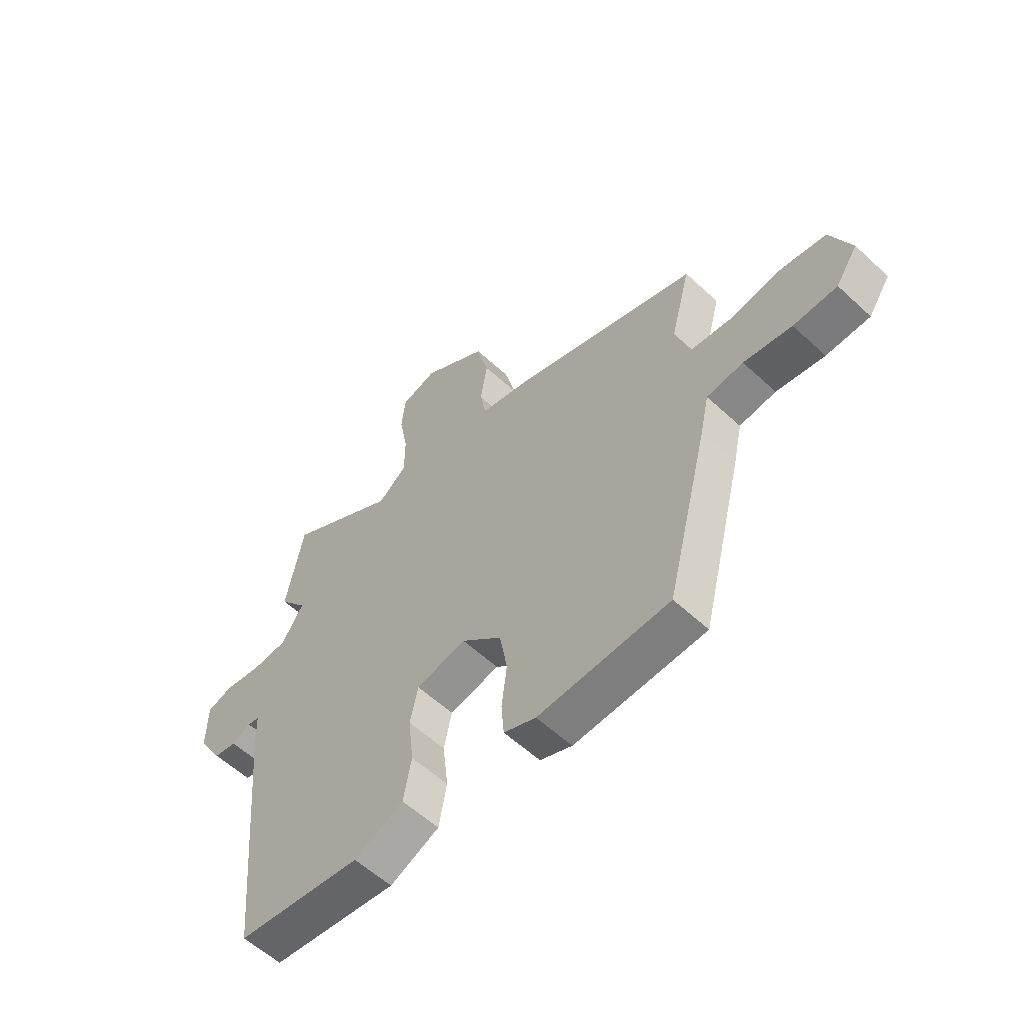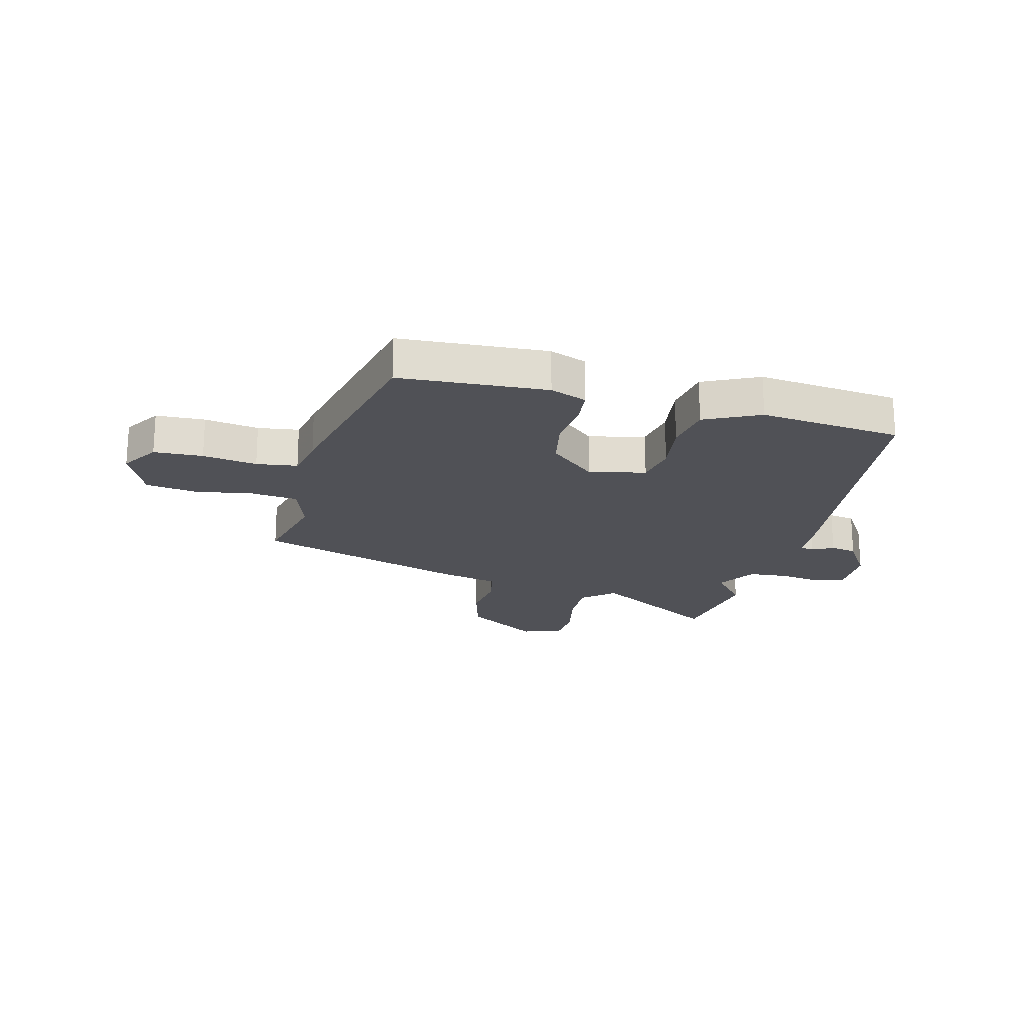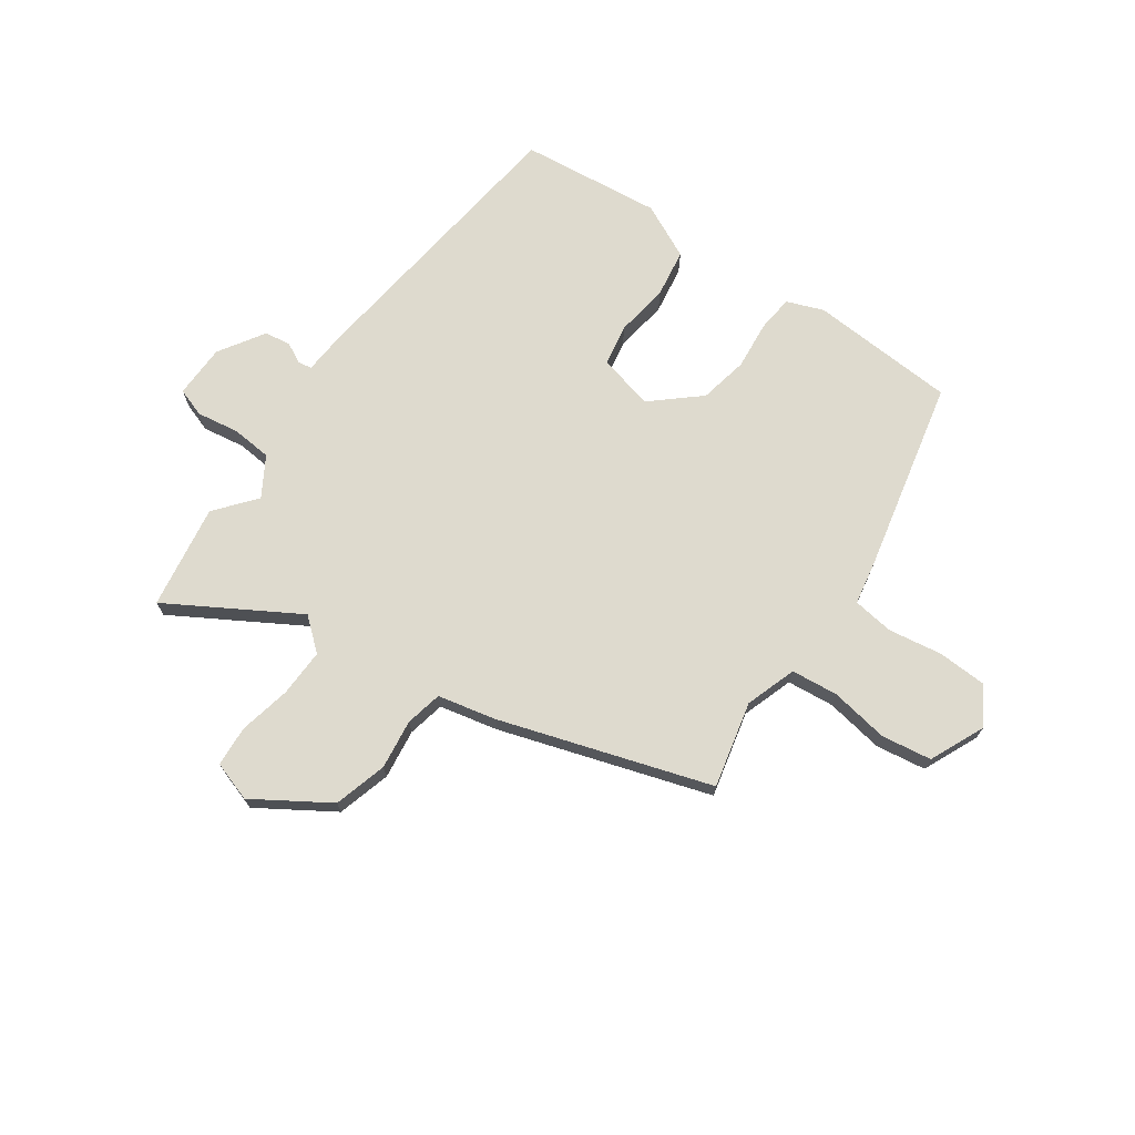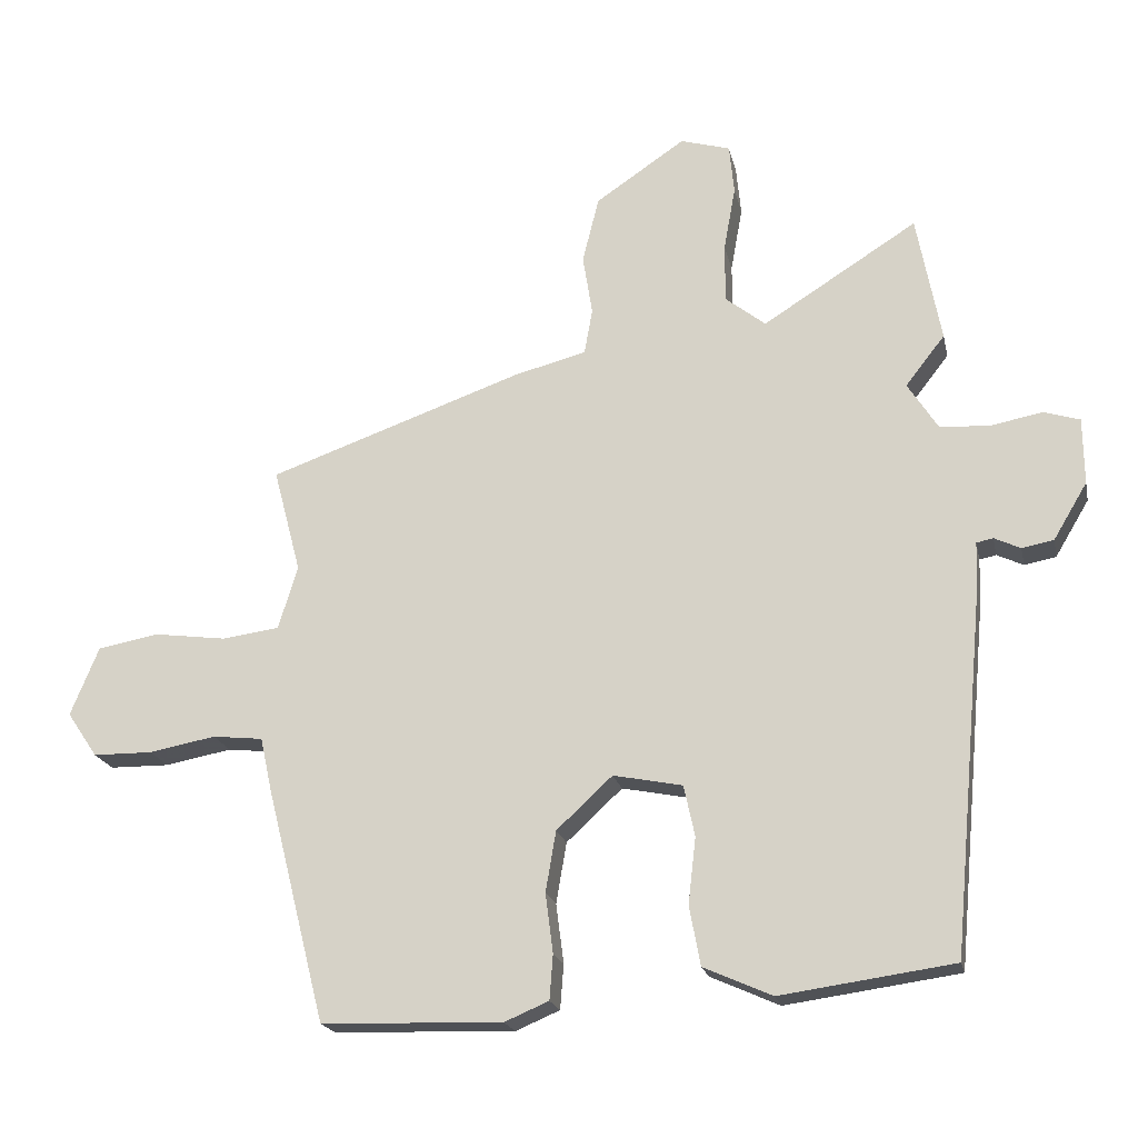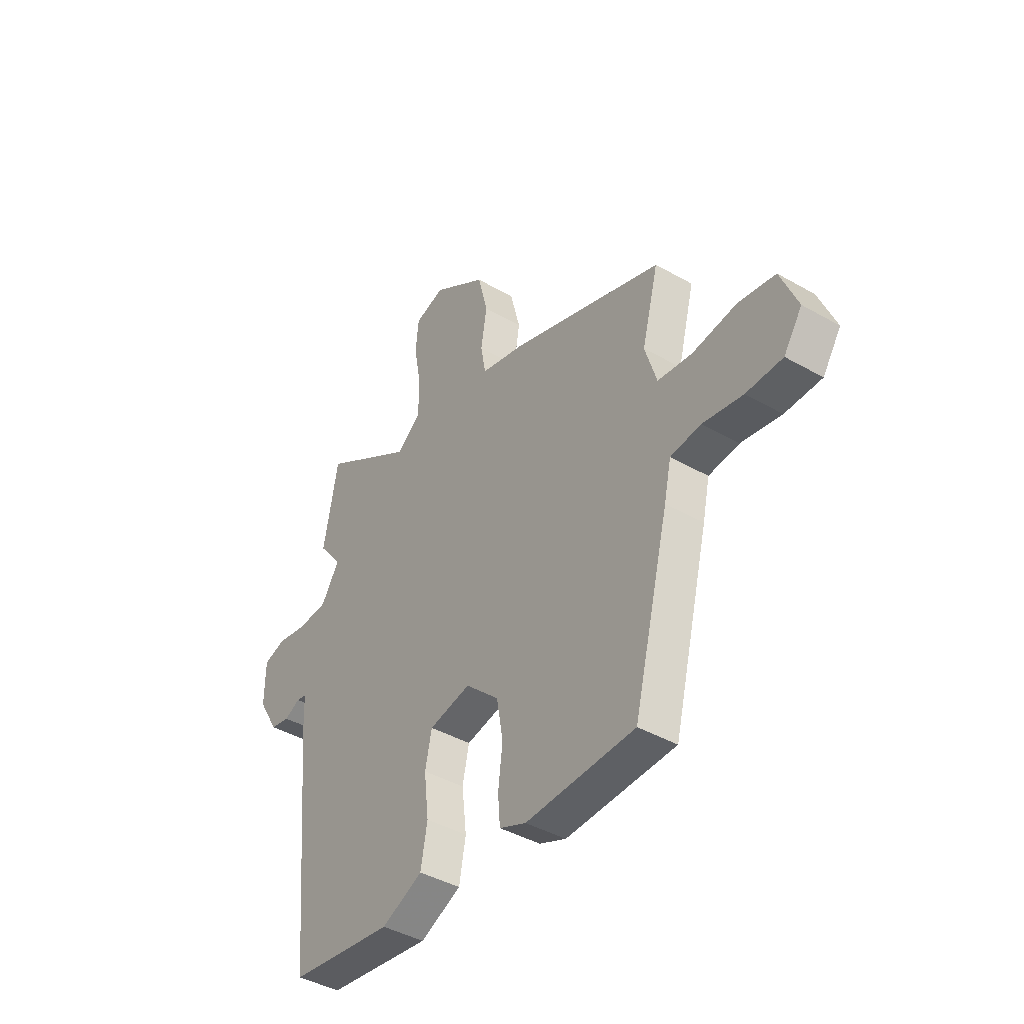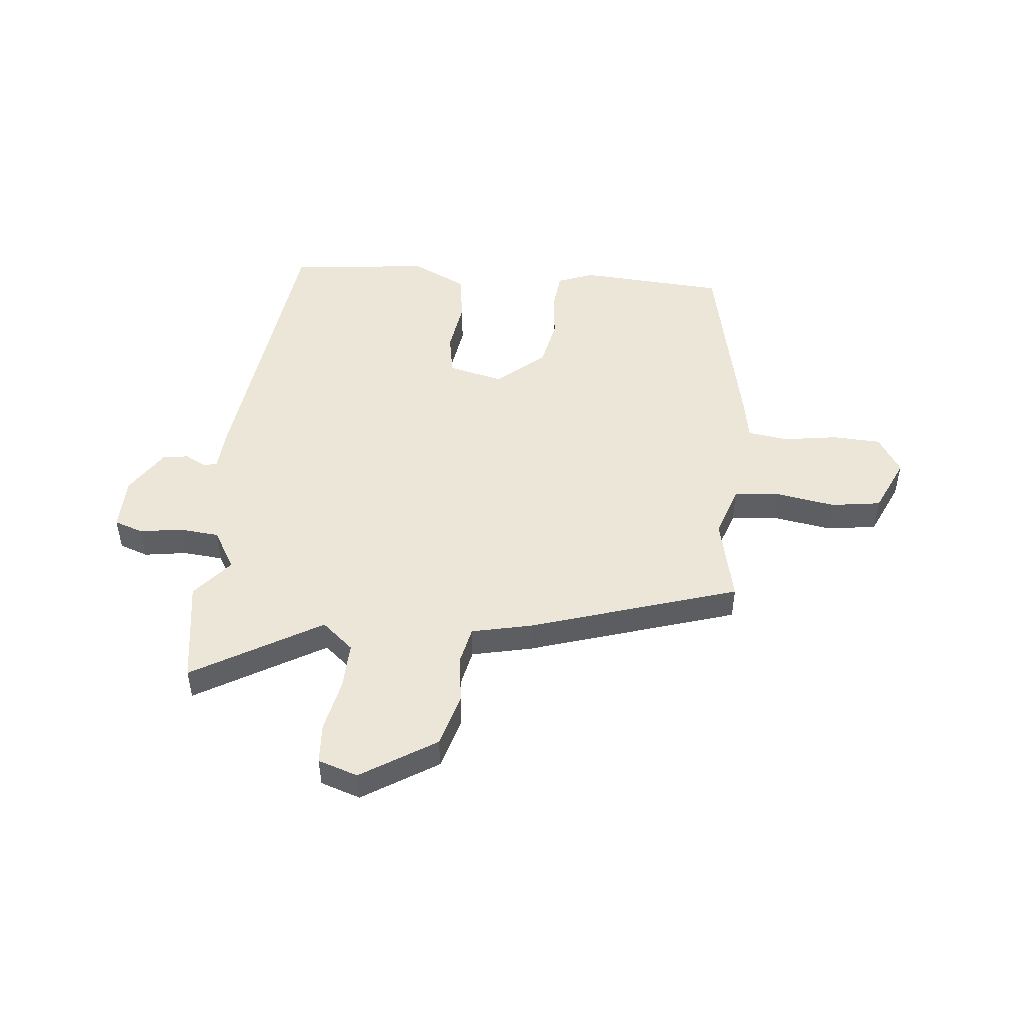
<metadata>
{"format":"obj","ext":"obj","renderer":"f3d","projection":"perspective","resolution":1024,"background":"white","views":[{"elev":-58.0,"azim":46.3,"up":"+Z"},{"elev":-20.3,"azim":167.3,"up":"+Y"},{"elev":71.3,"azim":36.8,"up":"+Y"},{"elev":-20.0,"azim":-168.0,"up":"+Z"},{"elev":-41.7,"azim":55.3,"up":"+Z"},{"elev":48.8,"azim":7.5,"up":"+Y"}]}
</metadata>
<code>
v -0.488 0.07 -0.461
v -0.536 0.07 0.058
v -0.539 0.07 0.132
v -0.563 0.07 0.137
v -0.601 0.07 0.119
v -0.647 0.07 0.128
v -0.696 0.07 0.21
v -0.695 0.07 0.306
v -0.643 0.07 0.322
v -0.568 0.07 0.308
v -0.496 0.07 0.312
v -0.452 0.07 0.381
v -0.509 0.07 0.454
v -0.474 0.07 0.64
v -0.25 0.07 0.499
v -0.192 0.07 0.545
v -0.192 0.07 0.63
v -0.209 0.07 0.724
v -0.202 0.07 0.796
v -0.13 0.07 0.817
v 0 0.07 0.729
v 0.024 0.07 0.633
v 0.01 0.07 0.545
v 0.022 0.07 0.479
v 0.127 0.07 0.452
v 0.496 0.07 0.322
v 0.456 0.07 0.17
v 0.484 0.07 0.078
v 0.567 0.07 0.067
v 0.672 0.07 0.081
v 0.761 0.07 0.065
v 0.802 0.07 -0.035
v 0.758 0.07 -0.1
v 0.671 0.07 -0.101
v 0.575 0.07 -0.083
v 0.502 0.07 -0.091
v 0.485 0.07 -0.169
v 0.399 0.07 -0.509
v 0.137 0.07 -0.517
v 0.073 0.07 -0.49
v 0.068 0.07 -0.425
v 0.079 0.07 -0.339
v 0.064 0.07 -0.251
v -0.017 0.07 -0.176
v -0.117 0.07 -0.196
v -0.133 0.07 -0.27
v -0.122 0.07 -0.366
v -0.138 0.07 -0.452
v -0.237 0.07 -0.496
v -0.488 0 -0.461
v -0.536 0 0.058
v -0.539 0 0.132
v -0.563 0 0.137
v -0.601 0 0.119
v -0.647 0 0.128
v -0.696 0 0.21
v -0.695 0 0.306
v -0.643 0 0.322
v -0.568 0 0.308
v -0.496 0 0.312
v -0.452 0 0.381
v -0.509 0 0.454
v -0.474 0 0.64
v -0.25 0 0.499
v -0.192 0 0.545
v -0.192 0 0.63
v -0.209 0 0.724
v -0.202 0 0.796
v -0.13 0 0.817
v 0 0 0.729
v 0.024 0 0.633
v 0.01 0 0.545
v 0.022 0 0.479
v 0.127 0 0.452
v 0.496 0 0.322
v 0.456 0 0.17
v 0.484 0 0.078
v 0.567 0 0.067
v 0.672 0 0.081
v 0.761 0 0.065
v 0.802 0 -0.035
v 0.758 0 -0.1
v 0.671 0 -0.101
v 0.575 0 -0.083
v 0.502 0 -0.091
v 0.485 0 -0.169
v 0.399 0 -0.509
v 0.137 0 -0.517
v 0.073 0 -0.49
v 0.068 0 -0.425
v 0.079 0 -0.339
v 0.064 0 -0.251
v -0.017 0 -0.176
v -0.117 0 -0.196
v -0.133 0 -0.27
v -0.122 0 -0.366
v -0.138 0 -0.452
v -0.237 0 -0.496
f 1 2 3
f 49 1 3
f 48 49 3
f 47 48 3
f 46 47 3
f 45 46 3
f 44 45 3
f 40 41 42
f 39 40 42
f 38 39 42
f 37 38 42
f 36 37 42
f 36 42 43
f 33 34 35
f 32 33 35
f 31 32 35
f 30 31 35
f 29 30 35
f 28 29 35 36
f 36 43 44
f 28 36 44
f 27 28 44
f 27 44 3
f 26 27 3
f 25 26 3
f 24 25 3
f 21 22 23
f 20 21 23
f 19 20 23
f 18 19 23
f 17 18 23
f 12 13 14 15
f 11 12 15
f 8 9 10
f 7 8 10
f 6 7 10
f 5 6 10
f 4 5 10
f 4 10 11
f 3 4 11 15
f 16 17 23 24
f 3 15 16 24
f 52 51 50
f 52 50 98
f 52 98 97
f 52 97 96
f 52 96 95
f 52 95 94
f 52 94 93
f 91 90 89
f 91 89 88
f 91 88 87
f 91 87 86
f 91 86 85
f 92 91 85
f 84 83 82
f 84 82 81
f 84 81 80
f 84 80 79
f 84 79 78
f 85 84 78 77
f 93 92 85
f 93 85 77
f 93 77 76
f 52 93 76
f 52 76 75
f 52 75 74
f 52 74 73
f 72 71 70
f 72 70 69
f 72 69 68
f 72 68 67
f 72 67 66
f 64 63 62 61
f 64 61 60
f 59 58 57
f 59 57 56
f 59 56 55
f 59 55 54
f 59 54 53
f 60 59 53
f 64 60 53 52
f 73 72 66 65
f 73 65 64 52
f 1 50 51 2
f 2 51 52 3
f 3 52 53 4
f 4 53 54 5
f 5 54 55 6
f 6 55 56 7
f 7 56 57 8
f 8 57 58 9
f 9 58 59 10
f 10 59 60 11
f 11 60 61 12
f 12 61 62 13
f 13 62 63 14
f 14 63 64 15
f 15 64 65 16
f 16 65 66 17
f 17 66 67 18
f 18 67 68 19
f 19 68 69 20
f 20 69 70 21
f 21 70 71 22
f 22 71 72 23
f 23 72 73 24
f 24 73 74 25
f 25 74 75 26
f 26 75 76 27
f 27 76 77 28
f 28 77 78 29
f 29 78 79 30
f 30 79 80 31
f 31 80 81 32
f 32 81 82 33
f 33 82 83 34
f 34 83 84 35
f 35 84 85 36
f 36 85 86 37
f 37 86 87 38
f 38 87 88 39
f 39 88 89 40
f 40 89 90 41
f 41 90 91 42
f 42 91 92 43
f 43 92 93 44
f 44 93 94 45
f 45 94 95 46
f 46 95 96 47
f 47 96 97 48
f 48 97 98 49
f 49 98 50 1

</code>
